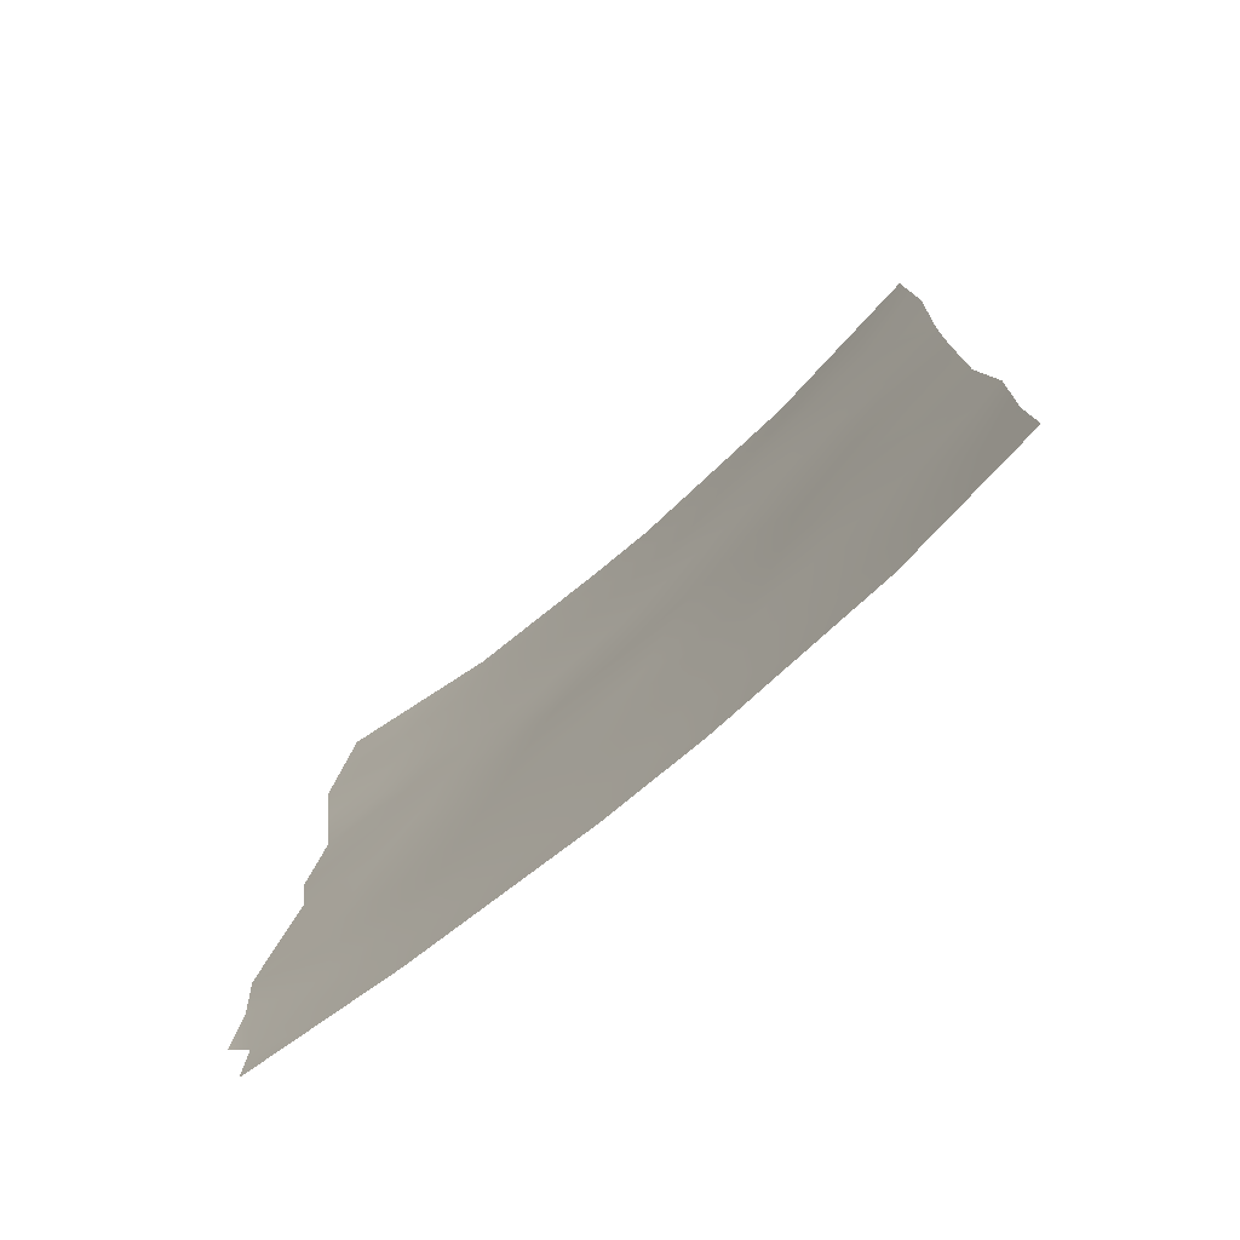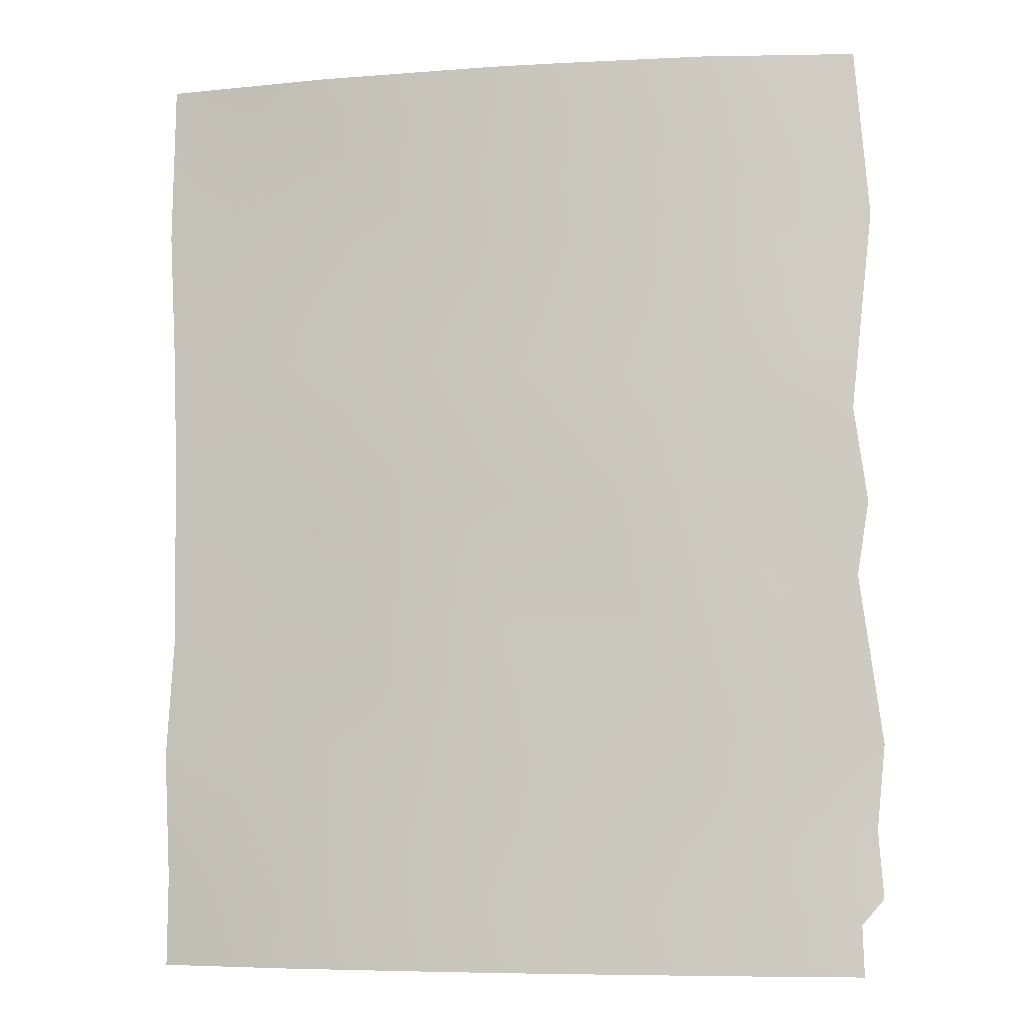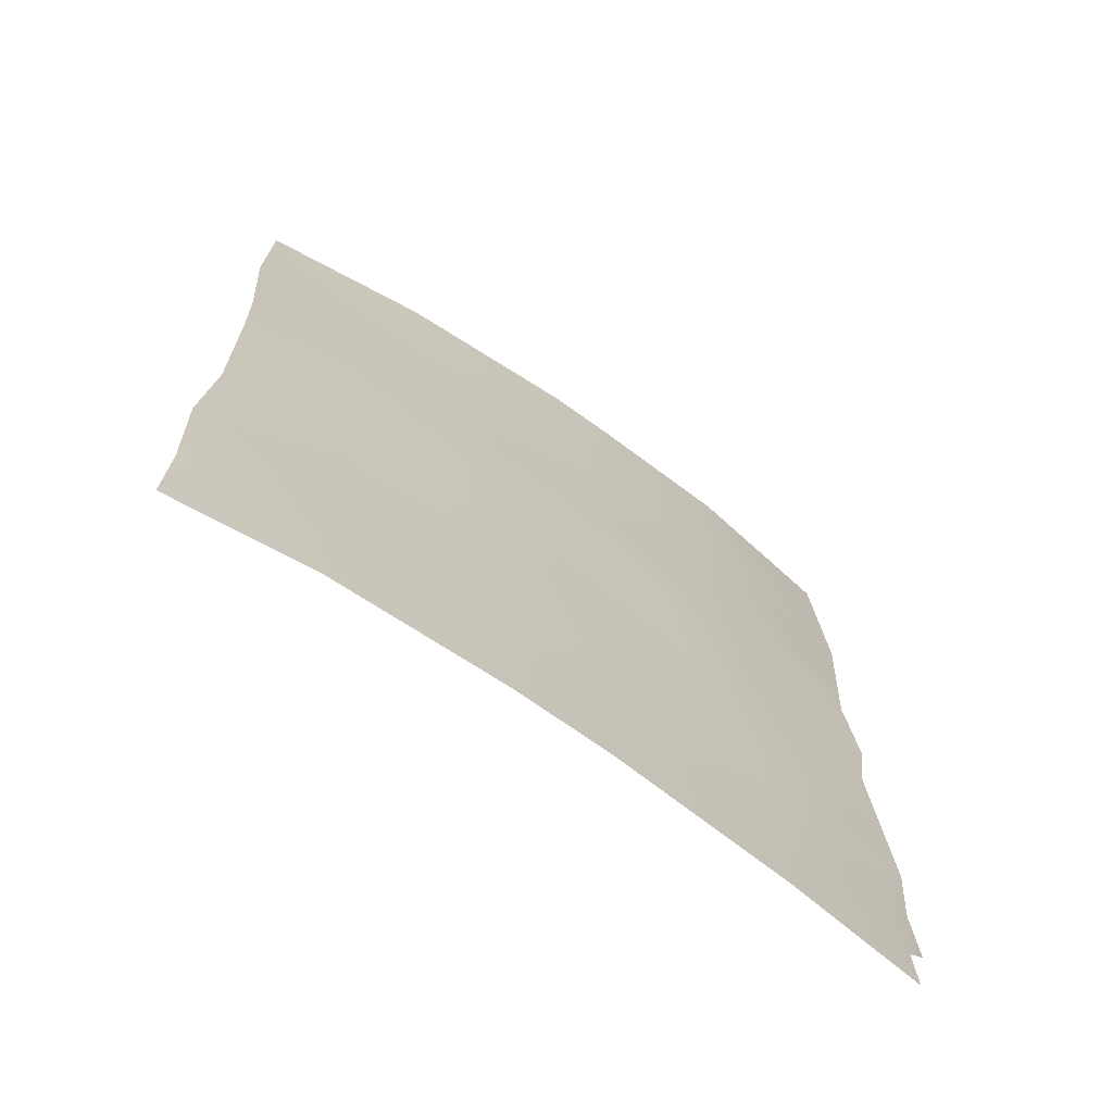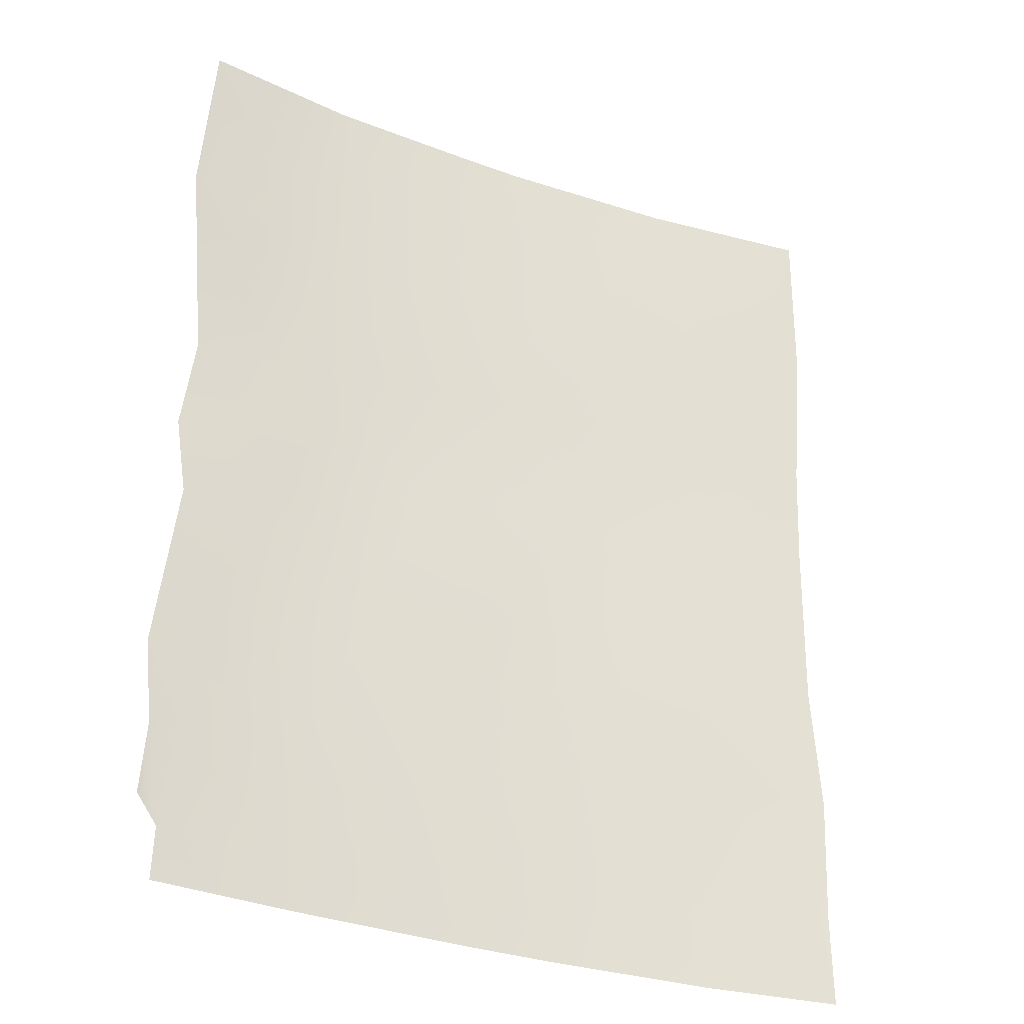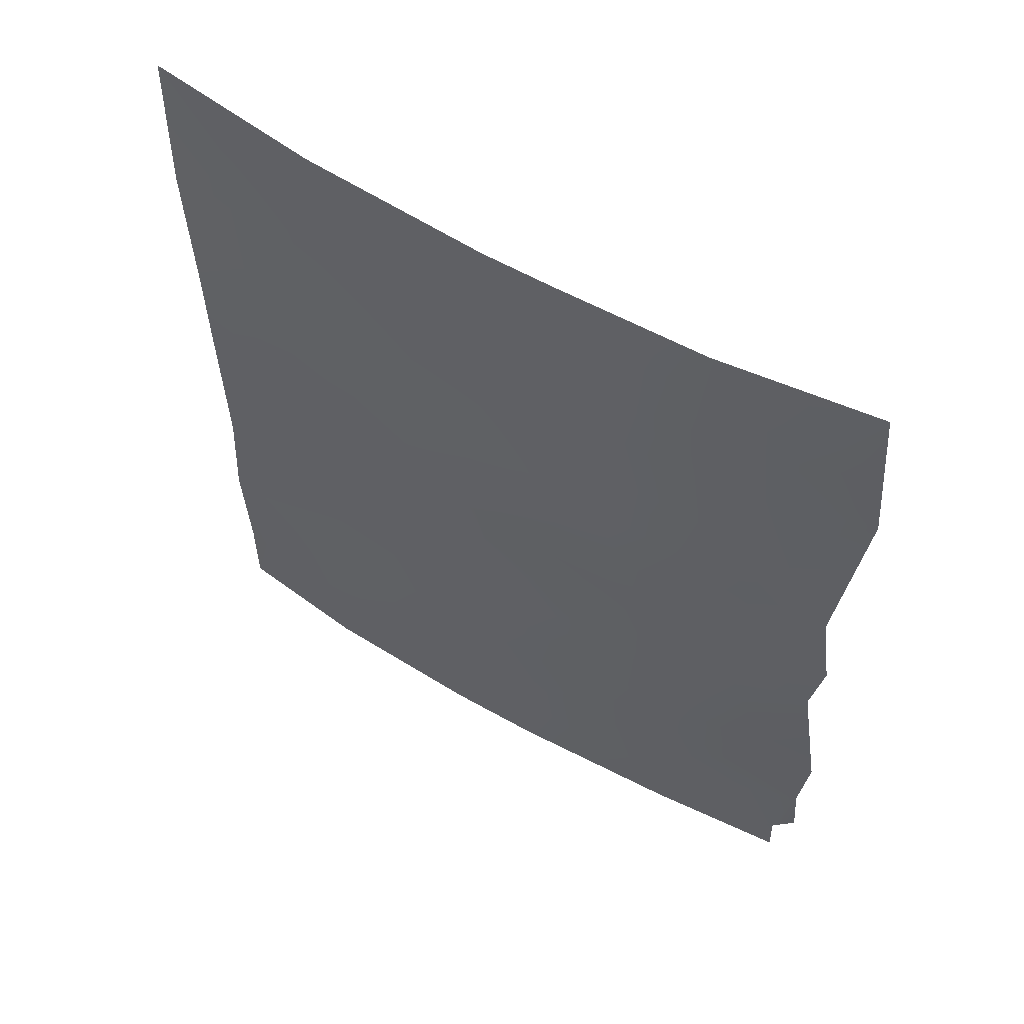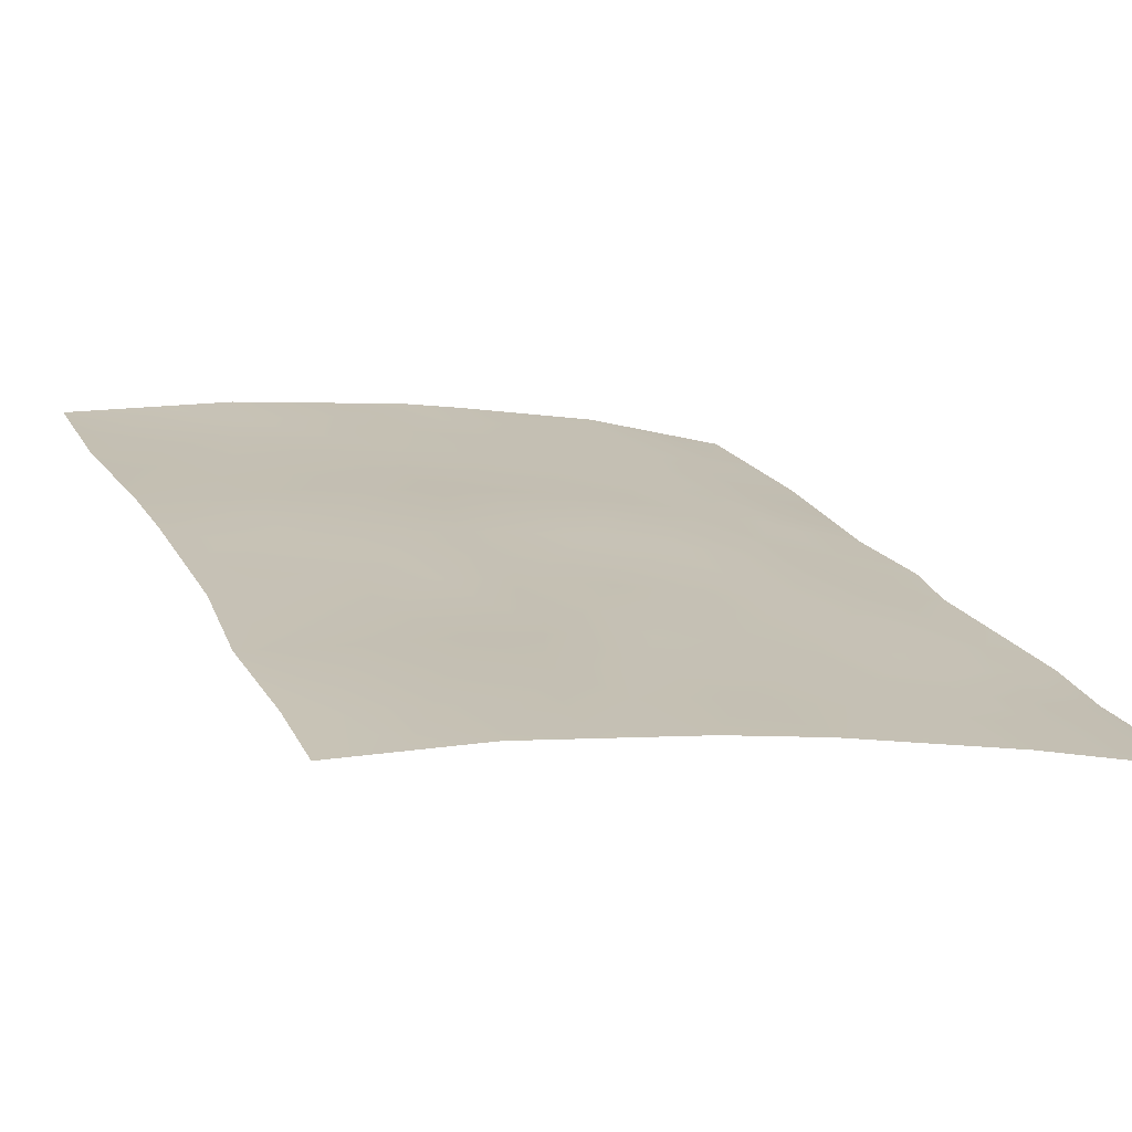
<metadata>
{"format":"obj","ext":"obj","renderer":"f3d","projection":"perspective","resolution":1024,"background":"white","views":[{"elev":-78.0,"azim":49.4,"up":"+Z"},{"elev":-6.1,"azim":-160.1,"up":"+Z"},{"elev":-71.0,"azim":154.1,"up":"+Z"},{"elev":-30.8,"azim":-18.5,"up":"+Z"},{"elev":60.5,"azim":-140.2,"up":"+Z"},{"elev":20.0,"azim":159.7,"up":"+Y"}]}
</metadata>
<code>
v -5.768 41.52 -46.37
v -3.475 41.75 -44.04
v -1.805 41.9 -45.61
v -3.862 41.69 -38
v -9.103 40.86 -50
v -2.58 41.85 -48.09
v -3.535 41.81 -50
v -1.609 41.83 -40.08
v -1.626 41.78 -38
v -10.9 40.34 -38
v -1.761 41.89 -48.83
v -1.746 41.89 -50
v -10.84 40.41 -49.35
v -1.692 41.9 -47.23
v -10.86 40.41 -50
v -6.194 41.47 -42.93
v -8.152 41.09 -39.58
v -7.234 41.27 -41.27
v -6.489 41.39 -48.02
v -11.08 40.29 -40.15
v -10.84 40.43 -42.73
v -7.019 41.3 -44.79
v -8.196 41.12 -43.22
v -5.689 41.54 -50
v -4.666 41.68 -48.13
v -1.776 41.91 -43.39
v -1.736 41.89 -42.07
v -11.01 40.39 -43.95
v -10.86 40.42 -44.91
v -10.14 40.59 -39.45
v -11.04 40.31 -48.16
v -7.662 41.18 -46.58
v -11.11 40.29 -49.03
v -11.14 40.29 -47.07
v -9.555 40.78 -46.72
v -8.259 41.05 -48.29
v -10.05 40.64 -43.56
v -6.215 41.42 -37.99
v -7.082 41.27 -37.99
v -5.046 41.57 -41.2
v -5.053 41.61 -44.56
v -6.908 41.33 -50
v -8.959 40.91 -38
v -3.577 41.74 -46.28
v -8.898 40.95 -45.03
v -9.438 40.81 -41.44
v -5.886 41.47 -39.36
v -3.526 41.71 -39.69
v -3.988 41.72 -42.96
v -2.509 41.77 -39.86
v -1.617 41.8 -39.04
v -2.62 41.74 -38.89
v -2.744 41.73 -38
v -3.716 41.7 -38.8
v -10.99 40.32 -39.07
v -10.29 40.54 -38.67
v -3.159 41.82 -49.04
v -2.641 41.85 -50
v -1.726 41.9 -48.03
v -9.673 40.71 -49.25
v -10.18 40.58 -48.52
v -9.983 40.63 -50
v -6.135 41.46 -47.26
v -6.725 41.35 -46.47
v -7.042 41.29 -47.35
v -7.957 41.11 -47.44
v -7.286 41.24 -48.21
v -10.96 40.36 -41.44
v -10.24 40.59 -41.87
v -10.31 40.55 -41.03
v -6.396 41.41 -45.56
v -5.41 41.57 -45.46
v -6.042 41.46 -44.65
v -7.618 41.21 -44.01
v -6.643 41.38 -43.86
v -7.217 41.29 -43.06
v -2.871 41.79 -41.5
v -10.25 40.58 -44.35
v -9.824 40.7 -45.05
v -9.449 40.8 -44.28
v -8.782 40.96 -40.47
v -9.145 40.86 -39.56
v -6.731 41.37 -42.11
v -7.764 41.19 -42.24
v -10.38 40.53 -46.71
v -10.09 40.61 -47.59
v -6.605 41.35 -38.69
v -5.769 41.48 -38.56
v -1.748 41.9 -46.42
v -2.645 41.82 -45.86
v -2.552 41.83 -46.64
v -8.304 41.05 -41.37
v -7.71 41.18 -40.42
v -8.777 40.98 -42.38
v -1.673 41.86 -41.08
v -2.323 41.81 -40.79
v -4.337 41.63 -40.44
v -4.652 41.59 -39.53
v -5.47 41.52 -40.31
v -11 40.35 -45.99
v -10.15 40.61 -45.88
v -4.144 41.71 -47.21
v -3.645 41.77 -48.12
v -8.643 40.96 -49.17
v -9.258 40.81 -48.37
v -5.185 41.61 -47.23
v -5.655 41.53 -48.12
v -7.59 41.19 -38.76
v -7.09 41.27 -39.51
v -6.604 41.36 -40.33
v -8.598 40.98 -46.66
v -8.928 40.91 -47.51
v -8.289 41.06 -45.81
v -9.228 40.86 -45.87
v -8.553 41.03 -44.16
v -7.965 41.12 -44.93
v -5.103 41.59 -42.9
v -5.624 41.54 -43.75
v -4.569 41.66 -43.76
v -5.652 41.52 -42.04
v -6.147 41.42 -41.19
v -3.251 41.75 -40.65
v -4.141 41.74 -49.06
v -4.743 41.63 -46.31
v -4.406 41.67 -45.38
v -1.79 41.9 -44.5
v -2.542 41.83 -43.94
v -2.618 41.82 -44.88
v -3.482 41.74 -45.19
v -6.392 41.41 -48.96
v -8.005 41.09 -50
v -7.58 41.19 -49.11
v -9.927 40.63 -38
v -9.489 40.78 -38.74
v -8.557 41 -38.77
v -8.02 41.09 -38
v -7.35 41.24 -45.69
v -4.612 41.67 -50
v -5.187 41.61 -49.05
v -9.73 40.73 -42.58
v -5.039 41.56 -38
v -4.846 41.58 -38.7
v -9.118 40.88 -43.39
v -4.537 41.64 -42.06
v -3.952 41.68 -41.33
v -4.189 41.68 -44.55
v -9.848 40.69 -40.35
v -3.007 41.8 -47.26
v -2.954 41.81 -43.11
v -2.277 41.87 -48.97
v -2.504 41.84 -42.45
v -3.384 41.76 -42
f 50 51 52
f 53 54 52
f 55 30 56
f 57 58 150
f 5 60 62
f 63 64 65
f 66 67 65
f 68 69 70
f 71 72 73
f 74 75 76
f 77 152 151
f 28 29 78
f 79 80 78
f 81 82 147
f 76 83 84
f 13 61 31
f 33 13 31
f 31 61 86
f 47 88 87
f 89 90 91
f 81 92 93
f 21 28 37
f 92 94 84
f 97 98 99
f 100 85 101
f 148 102 103
f 60 104 105
f 106 63 107
f 87 108 109
f 93 110 109
f 111 112 66
f 111 113 114
f 74 115 116
f 117 118 119
f 75 73 118
f 120 121 83
f 50 122 96
f 57 103 123
f 72 124 125
f 126 127 128
f 129 90 128
f 131 132 104
f 99 110 121
f 79 101 114
f 6 14 148
f 133 56 134
f 82 135 134
f 30 20 147
f 136 135 108
f 71 137 64
f 138 123 139
f 107 130 139
f 46 69 140
f 86 105 112
f 141 88 142
f 143 80 115
f 140 143 94
f 144 152 145
f 144 120 117
f 98 54 142
f 124 106 102
f 116 113 137
f 125 129 146
f 130 67 132
f 119 146 2
f 122 97 145
f 48 50 52
f 50 8 51
f 52 51 9
f 9 53 52
f 53 4 54
f 52 54 48
f 10 55 56
f 55 20 30
f 11 59 150
f 58 57 7
f 58 12 150
f 11 150 12
f 6 59 14
f 60 61 13
f 60 13 62
f 15 62 13
f 19 63 65
f 63 1 64
f 65 64 32
f 32 66 65
f 66 36 67
f 65 67 19
f 20 68 70
f 68 21 69
f 70 69 46
f 22 71 73
f 71 1 72
f 73 72 41
f 23 74 76
f 74 22 75
f 76 75 16
f 26 27 151
f 28 78 37
f 29 79 78
f 79 45 80
f 78 80 37
f 46 81 147
f 81 17 82
f 147 82 30
f 23 76 84
f 76 16 83
f 84 83 18
f 35 85 86
f 85 34 86
f 31 86 34
f 38 87 88
f 87 38 39
f 14 89 91
f 89 3 90
f 91 90 44
f 17 81 93
f 81 46 92
f 93 92 18
f 18 92 84
f 92 46 94
f 84 94 23
f 27 95 96
f 95 8 96
f 40 97 99
f 97 48 98
f 99 98 47
f 29 100 101
f 100 34 85
f 101 85 35
f 6 148 103
f 148 44 102
f 103 102 25
f 61 60 105
f 60 5 104
f 105 104 36
f 25 106 107
f 106 1 63
f 107 63 19
f 47 87 109
f 87 39 108
f 109 108 17
f 17 93 109
f 93 18 110
f 109 110 47
f 32 111 66
f 111 35 112
f 66 112 36
f 35 111 114
f 111 32 113
f 114 113 45
f 22 74 116
f 74 23 115
f 116 115 45
f 49 117 119
f 117 16 118
f 119 118 41
f 16 75 118
f 75 22 73
f 118 73 41
f 16 120 83
f 120 40 121
f 83 121 18
f 8 50 96
f 50 48 122
f 96 122 77
f 7 57 123
f 57 6 103
f 123 103 25
f 41 72 125
f 72 1 124
f 125 124 44
f 3 126 128
f 126 26 127
f 128 127 2
f 2 129 128
f 129 44 90
f 128 90 3
f 130 42 24
f 5 131 104
f 131 42 132
f 104 132 36
f 40 99 121
f 99 47 110
f 121 110 18
f 45 79 114
f 79 29 101
f 114 101 35
f 148 91 44
f 43 133 134
f 133 10 56
f 134 56 30
f 30 82 134
f 82 17 135
f 134 135 43
f 147 70 46
f 39 136 108
f 136 43 135
f 108 135 17
f 26 149 127
f 1 71 64
f 71 22 137
f 64 137 32
f 24 138 139
f 138 7 123
f 139 123 25
f 25 107 139
f 107 19 130
f 139 130 24
f 69 21 140
f 37 140 21
f 35 86 112
f 86 61 105
f 112 105 36
f 4 141 142
f 141 38 88
f 142 88 47
f 23 143 115
f 143 37 80
f 115 80 45
f 46 140 94
f 140 37 143
f 94 143 23
f 40 144 145
f 144 49 152
f 49 144 117
f 144 40 120
f 117 120 16
f 47 98 142
f 98 48 54
f 142 54 4
f 44 124 102
f 124 1 106
f 102 106 25
f 22 116 137
f 116 45 113
f 137 113 32
f 41 125 146
f 125 44 129
f 146 129 2
f 42 130 132
f 130 19 67
f 132 67 36
f 49 119 2
f 119 41 146
f 122 48 97
f 145 97 40
f 150 6 57
f 147 20 70
f 149 152 49
f 148 14 91
f 2 127 149
f 6 150 59
f 2 149 49
f 151 152 149
f 26 151 149
f 77 151 27
f 77 27 96
f 77 122 145
f 152 77 145

</code>
